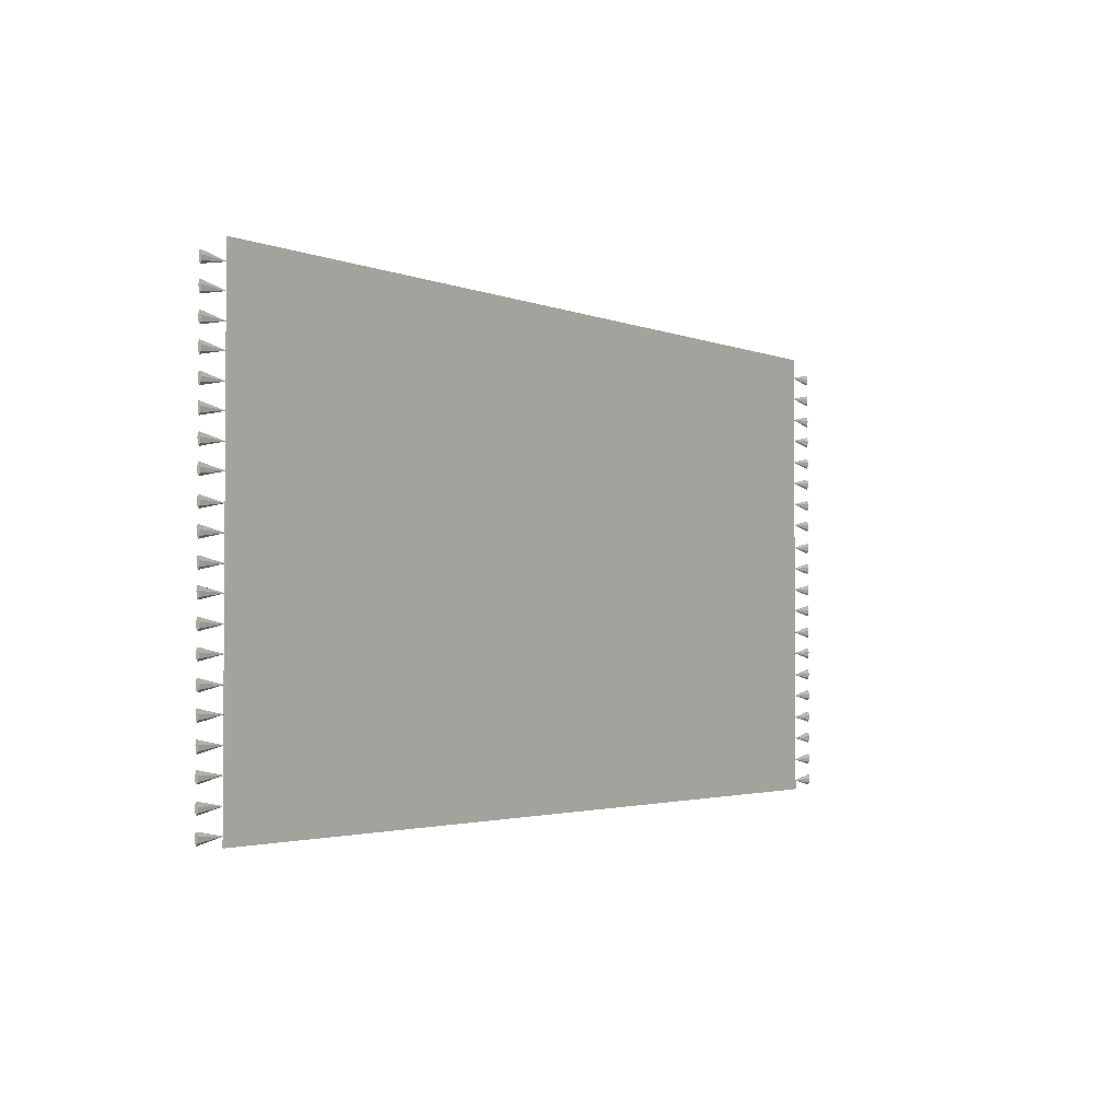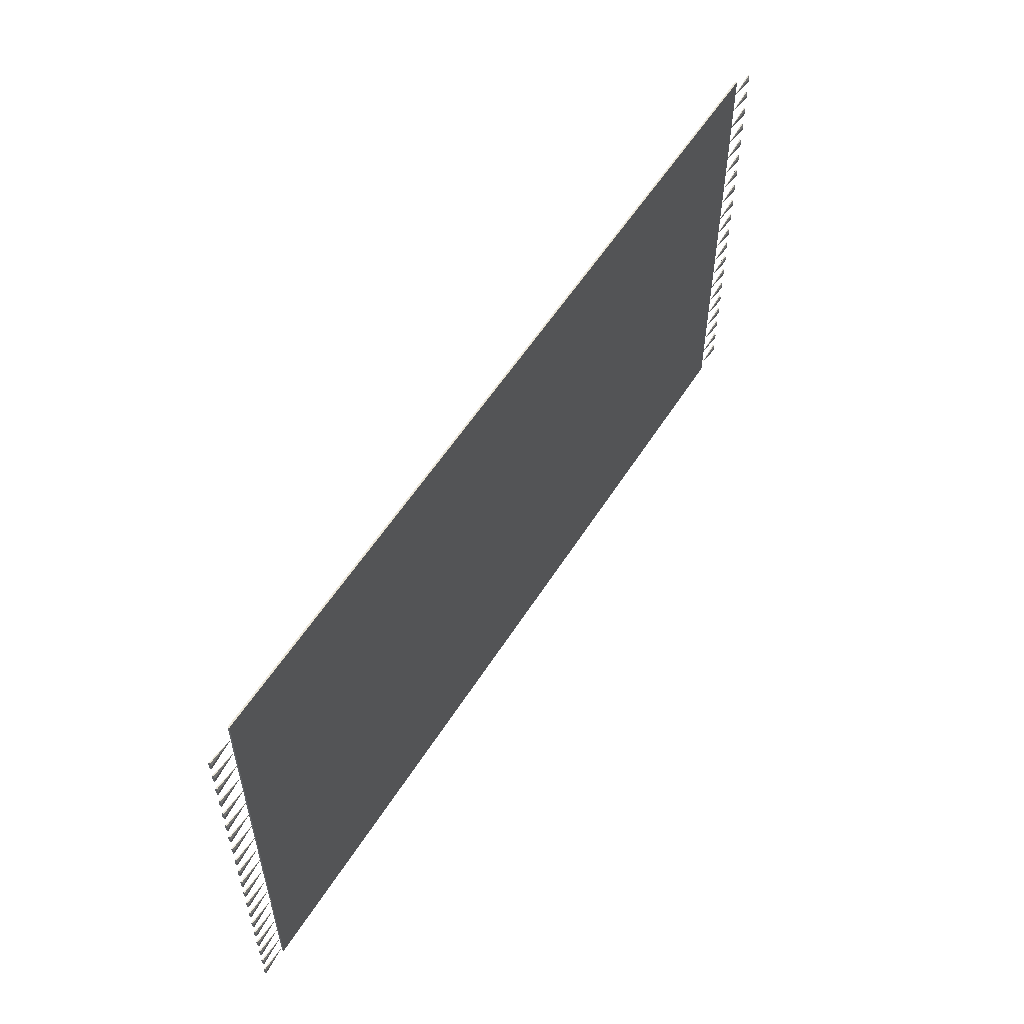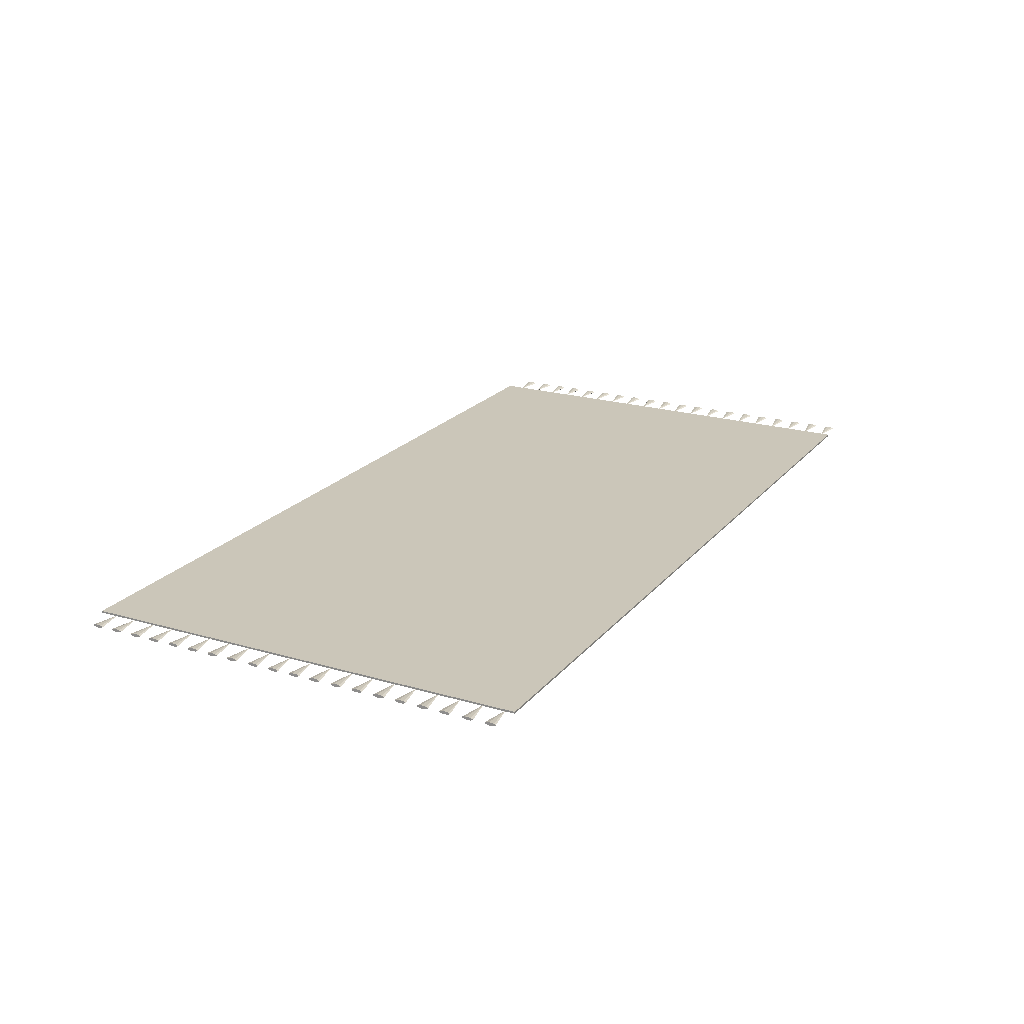
<metadata>
{"format":"obj","ext":"obj","renderer":"f3d","projection":"perspective","resolution":1024,"background":"white","views":[{"elev":-2.4,"azim":125.6,"up":"+Z"},{"elev":55.4,"azim":121.6,"up":"+Z"},{"elev":21.0,"azim":117.8,"up":"+Y"}]}
</metadata>
<code>
v -1.407 1.039 0.5467
v -1.407 1.033 0.5467
v 1.407 1.033 0.5467
v 1.407 1.039 0.5467
v 1.407 1.033 -0.9533
v 1.407 1.039 -0.9533
v -1.407 1.033 -0.9533
v -1.407 1.039 -0.9533
v 1.5 1.037 0.4654
v 1.406 1.036 0.484
v 1.5 1.041 0.4724
v 1.5 1.042 0.4881
v 1.5 1.039 0.5007
v 1.5 1.034 0.5007
v 1.5 1.032 0.4881
v 1.5 1.037 0.3924
v 1.406 1.036 0.411
v 1.5 1.041 0.3994
v 1.5 1.033 0.4724
v 1.5 1.042 0.4151
v 1.5 1.037 0.484
v 1.5 1.039 0.4277
v 1.5 1.034 0.4277
v 1.5 1.032 0.4151
v 1.5 1.033 0.3994
v 1.5 1.037 0.411
v 1.5 1.037 0.3176
v 1.406 1.036 0.3362
v 1.5 1.041 0.3246
v 1.5 1.042 0.3403
v 1.5 1.039 0.3529
v 1.5 1.034 0.3529
v 1.5 1.032 0.3403
v 1.5 1.033 0.3246
v 1.5 1.037 0.3362
v 1.5 1.037 0.2449
v 1.406 1.036 0.2634
v 1.5 1.041 0.2519
v 1.5 1.042 0.2676
v 1.5 1.039 0.2802
v 1.5 1.034 0.2802
v 1.5 1.032 0.2676
v 1.5 1.033 0.2519
v 1.5 1.037 0.2634
v 1.5 1.037 0.1692
v 1.406 1.036 0.1877
v 1.5 1.041 0.1762
v 1.5 1.042 0.1919
v 1.5 1.039 0.2045
v 1.5 1.034 0.2045
v 1.5 1.032 0.1919
v 1.5 1.037 0.09619
v 1.406 1.036 0.1148
v 1.5 1.041 0.1032
v 1.5 1.033 0.1762
v 1.5 1.042 0.1189
v 1.5 1.037 0.1877
v 1.5 1.039 0.1315
v 1.5 1.034 0.1315
v 1.5 1.032 0.1189
v 1.5 1.033 0.1032
v 1.5 1.037 0.1148
v 1.5 1.037 0.02134
v 1.406 1.036 0.03991
v 1.5 1.041 0.02833
v 1.5 1.042 0.04404
v 1.5 1.039 0.05663
v 1.5 1.034 0.05663
v 1.5 1.032 0.04404
v 1.5 1.033 0.02833
v 1.5 1.037 0.03991
v 1.5 1.037 -0.05138
v 1.406 1.036 -0.03281
v 1.5 1.041 -0.04439
v 1.5 1.042 -0.02868
v 1.5 1.039 -0.01608
v 1.5 1.034 -0.01608
v 1.5 1.032 -0.02868
v 1.5 1.033 -0.04439
v 1.5 1.037 -0.03281
v 1.5 1.037 -0.1303
v 1.406 1.036 -0.1118
v 1.5 1.041 -0.1233
v 1.5 1.042 -0.1076
v 1.5 1.039 -0.09504
v 1.5 1.034 -0.09504
v 1.5 1.032 -0.1076
v 1.5 1.037 -0.2033
v 1.406 1.036 -0.1847
v 1.5 1.041 -0.1963
v 1.5 1.033 -0.1233
v 1.5 1.042 -0.1806
v 1.5 1.037 -0.1118
v 1.5 1.039 -0.168
v 1.5 1.034 -0.168
v 1.5 1.032 -0.1806
v 1.5 1.033 -0.1963
v 1.5 1.037 -0.1847
v 1.5 1.037 -0.2782
v 1.406 1.036 -0.2596
v 1.5 1.041 -0.2712
v 1.5 1.042 -0.2555
v 1.5 1.039 -0.2429
v 1.5 1.034 -0.2429
v 1.5 1.032 -0.2555
v 1.5 1.033 -0.2712
v 1.5 1.037 -0.2596
v 1.5 1.037 -0.3509
v 1.406 1.036 -0.3323
v 1.5 1.041 -0.3439
v 1.5 1.042 -0.3282
v 1.5 1.039 -0.3156
v 1.5 1.034 -0.3156
v 1.5 1.032 -0.3282
v 1.5 1.033 -0.3439
v 1.5 1.037 -0.3323
v 1.5 1.037 -0.4266
v 1.406 1.036 -0.408
v 1.5 1.041 -0.4196
v 1.5 1.042 -0.4039
v 1.5 1.039 -0.3913
v 1.5 1.034 -0.3913
v 1.5 1.032 -0.4039
v 1.5 1.037 -0.4996
v 1.406 1.036 -0.481
v 1.5 1.041 -0.4926
v 1.5 1.033 -0.4196
v 1.5 1.042 -0.4769
v 1.5 1.037 -0.408
v 1.5 1.039 -0.4643
v 1.5 1.034 -0.4643
v 1.5 1.032 -0.4769
v 1.5 1.033 -0.4926
v 1.5 1.037 -0.481
v 1.5 1.037 -0.5744
v 1.406 1.036 -0.5559
v 1.5 1.041 -0.5674
v 1.5 1.042 -0.5517
v 1.5 1.039 -0.5391
v 1.5 1.034 -0.5391
v 1.5 1.032 -0.5517
v 1.5 1.033 -0.5674
v 1.5 1.037 -0.5559
v 1.5 1.037 -0.6471
v 1.406 1.036 -0.6286
v 1.5 1.041 -0.6401
v 1.5 1.042 -0.6244
v 1.5 1.039 -0.6118
v 1.5 1.034 -0.6118
v 1.5 1.032 -0.6244
v 1.5 1.033 -0.6401
v 1.5 1.037 -0.6286
v 1.5 1.037 -0.722
v 1.406 1.036 -0.7035
v 1.5 1.041 -0.7151
v 1.5 1.042 -0.6993
v 1.5 1.039 -0.6868
v 1.5 1.034 -0.6868
v 1.5 1.032 -0.6993
v 1.5 1.037 -0.795
v 1.406 1.036 -0.7765
v 1.5 1.041 -0.788
v 1.5 1.033 -0.7151
v 1.5 1.042 -0.7723
v 1.5 1.037 -0.7035
v 1.5 1.039 -0.7597
v 1.5 1.034 -0.7597
v 1.5 1.032 -0.7723
v 1.5 1.033 -0.788
v 1.5 1.037 -0.7765
v 1.5 1.037 -0.8699
v 1.406 1.036 -0.8513
v 1.5 1.041 -0.8629
v 1.5 1.042 -0.8472
v 1.5 1.039 -0.8346
v 1.5 1.034 -0.8346
v 1.5 1.032 -0.8472
v 1.5 1.033 -0.8629
v 1.5 1.037 -0.8513
v 1.5 1.037 -0.9426
v 1.406 1.036 -0.924
v 1.5 1.041 -0.9356
v 1.5 1.042 -0.9199
v 1.5 1.039 -0.9073
v 1.5 1.034 -0.9073
v 1.5 1.032 -0.9199
v 1.5 1.033 -0.9356
v 1.5 1.037 -0.924
v -1.5 1.037 0.4654
v -1.5 1.041 0.4724
v -1.406 1.036 0.484
v -1.5 1.042 0.4881
v -1.5 1.039 0.5007
v -1.5 1.034 0.5007
v -1.5 1.032 0.4881
v -1.5 1.037 0.3924
v -1.5 1.041 0.3994
v -1.406 1.036 0.411
v -1.5 1.033 0.4724
v -1.5 1.042 0.4151
v -1.5 1.037 0.484
v -1.5 1.039 0.4277
v -1.5 1.034 0.4277
v -1.5 1.032 0.4151
v -1.5 1.033 0.3994
v -1.5 1.037 0.411
v -1.5 1.037 0.3176
v -1.5 1.041 0.3246
v -1.406 1.036 0.3362
v -1.5 1.042 0.3403
v -1.5 1.039 0.3529
v -1.5 1.034 0.3529
v -1.5 1.032 0.3403
v -1.5 1.033 0.3246
v -1.5 1.037 0.3362
v -1.5 1.037 0.2449
v -1.5 1.041 0.2519
v -1.406 1.036 0.2634
v -1.5 1.042 0.2676
v -1.5 1.039 0.2802
v -1.5 1.034 0.2802
v -1.5 1.032 0.2676
v -1.5 1.033 0.2519
v -1.5 1.037 0.2634
v -1.5 1.037 0.1692
v -1.5 1.041 0.1762
v -1.406 1.036 0.1877
v -1.5 1.042 0.1919
v -1.5 1.039 0.2045
v -1.5 1.034 0.2045
v -1.5 1.032 0.1919
v -1.5 1.037 0.09619
v -1.5 1.041 0.1032
v -1.406 1.036 0.1148
v -1.5 1.033 0.1762
v -1.5 1.042 0.1189
v -1.5 1.037 0.1877
v -1.5 1.039 0.1315
v -1.5 1.034 0.1315
v -1.5 1.032 0.1189
v -1.5 1.033 0.1032
v -1.5 1.037 0.1148
v -1.5 1.037 0.02134
v -1.5 1.041 0.02833
v -1.406 1.036 0.03991
v -1.5 1.042 0.04404
v -1.5 1.039 0.05663
v -1.5 1.034 0.05663
v -1.5 1.032 0.04404
v -1.5 1.033 0.02833
v -1.5 1.037 0.03991
v -1.5 1.037 -0.05138
v -1.5 1.041 -0.04439
v -1.406 1.036 -0.03281
v -1.5 1.042 -0.02868
v -1.5 1.039 -0.01608
v -1.5 1.034 -0.01608
v -1.5 1.032 -0.02868
v -1.5 1.033 -0.04439
v -1.5 1.037 -0.03281
v -1.5 1.037 -0.1303
v -1.5 1.041 -0.1233
v -1.406 1.036 -0.1118
v -1.5 1.042 -0.1076
v -1.5 1.039 -0.09504
v -1.5 1.034 -0.09504
v -1.5 1.032 -0.1076
v -1.5 1.037 -0.2033
v -1.5 1.041 -0.1963
v -1.406 1.036 -0.1847
v -1.5 1.033 -0.1233
v -1.5 1.042 -0.1806
v -1.5 1.037 -0.1118
v -1.5 1.039 -0.168
v -1.5 1.034 -0.168
v -1.5 1.032 -0.1806
v -1.5 1.033 -0.1963
v -1.5 1.037 -0.1847
v -1.5 1.037 -0.2782
v -1.5 1.041 -0.2712
v -1.406 1.036 -0.2596
v -1.5 1.042 -0.2555
v -1.5 1.039 -0.2429
v -1.5 1.034 -0.2429
v -1.5 1.032 -0.2555
v -1.5 1.033 -0.2712
v -1.5 1.037 -0.2596
v -1.5 1.037 -0.3509
v -1.5 1.041 -0.3439
v -1.406 1.036 -0.3323
v -1.5 1.042 -0.3282
v -1.5 1.039 -0.3156
v -1.5 1.034 -0.3156
v -1.5 1.032 -0.3282
v -1.5 1.033 -0.3439
v -1.5 1.037 -0.3323
v -1.5 1.037 -0.4266
v -1.5 1.041 -0.4196
v -1.406 1.036 -0.408
v -1.5 1.042 -0.4039
v -1.5 1.039 -0.3913
v -1.5 1.034 -0.3913
v -1.5 1.032 -0.4039
v -1.5 1.037 -0.4996
v -1.5 1.041 -0.4926
v -1.406 1.036 -0.481
v -1.5 1.033 -0.4196
v -1.5 1.042 -0.4769
v -1.5 1.037 -0.408
v -1.5 1.039 -0.4643
v -1.5 1.034 -0.4643
v -1.5 1.032 -0.4769
v -1.5 1.033 -0.4926
v -1.5 1.037 -0.481
v -1.5 1.037 -0.5744
v -1.5 1.041 -0.5674
v -1.406 1.036 -0.5559
v -1.5 1.042 -0.5517
v -1.5 1.039 -0.5391
v -1.5 1.034 -0.5391
v -1.5 1.032 -0.5517
v -1.5 1.033 -0.5674
v -1.5 1.037 -0.5559
v -1.5 1.037 -0.6471
v -1.5 1.041 -0.6401
v -1.406 1.036 -0.6286
v -1.5 1.042 -0.6244
v -1.5 1.039 -0.6118
v -1.5 1.034 -0.6118
v -1.5 1.032 -0.6244
v -1.5 1.033 -0.6401
v -1.5 1.037 -0.6286
v -1.5 1.037 -0.722
v -1.5 1.041 -0.7151
v -1.406 1.036 -0.7035
v -1.5 1.042 -0.6993
v -1.5 1.039 -0.6868
v -1.5 1.034 -0.6868
v -1.5 1.032 -0.6993
v -1.5 1.037 -0.795
v -1.5 1.041 -0.788
v -1.406 1.036 -0.7765
v -1.5 1.033 -0.7151
v -1.5 1.042 -0.7723
v -1.5 1.037 -0.7035
v -1.5 1.039 -0.7597
v -1.5 1.034 -0.7597
v -1.5 1.032 -0.7723
v -1.5 1.033 -0.788
v -1.5 1.037 -0.7765
v -1.5 1.037 -0.8699
v -1.5 1.041 -0.8629
v -1.406 1.036 -0.8513
v -1.5 1.042 -0.8472
v -1.5 1.039 -0.8346
v -1.5 1.034 -0.8346
v -1.5 1.032 -0.8472
v -1.5 1.033 -0.8629
v -1.5 1.037 -0.8513
v -1.5 1.037 -0.9426
v -1.5 1.041 -0.9356
v -1.406 1.036 -0.924
v -1.5 1.042 -0.9199
v -1.5 1.039 -0.9073
v -1.5 1.034 -0.9073
v -1.5 1.032 -0.9199
v -1.5 1.033 -0.9356
v -1.5 1.037 -0.924
g Cube
f 1 2 3
f 3 4 1
f 3 5 6
f 6 4 3
f 5 3 2
f 2 7 5
f 6 8 1
f 1 4 6
f 9 10 11
f 11 10 12
f 12 10 13
f 13 10 14
f 14 10 15
f 16 17 18
f 15 10 19
f 19 10 9
f 18 17 20
f 21 15 19
f 19 9 21
f 14 15 21
f 9 11 12
f 12 21 9
f 22 17 23
f 20 17 22
f 21 12 13
f 13 14 21
f 23 17 24
f 24 17 25
f 25 17 16
f 26 24 25
f 25 16 26
f 23 24 26
f 16 18 20
f 20 26 16
f 26 20 22
f 22 23 26
f 27 28 29
f 29 28 30
f 31 28 32
f 30 28 31
f 32 28 33
f 33 28 34
f 34 28 27
f 35 33 34
f 34 27 35
f 32 33 35
f 27 29 30
f 30 35 27
f 35 30 31
f 31 32 35
f 36 37 38
f 38 37 39
f 40 37 41
f 39 37 40
f 41 37 42
f 42 37 43
f 43 37 36
f 44 42 43
f 43 36 44
f 41 42 44
f 36 38 39
f 39 44 36
f 44 39 40
f 40 41 44
f 45 46 47
f 47 46 48
f 48 46 49
f 49 46 50
f 50 46 51
f 52 53 54
f 51 46 55
f 55 46 45
f 54 53 56
f 57 51 55
f 55 45 57
f 50 51 57
f 45 47 48
f 48 57 45
f 58 53 59
f 56 53 58
f 57 48 49
f 49 50 57
f 59 53 60
f 60 53 61
f 61 53 52
f 62 60 61
f 61 52 62
f 59 60 62
f 52 54 56
f 56 62 52
f 62 56 58
f 58 59 62
f 63 64 65
f 65 64 66
f 67 64 68
f 66 64 67
f 68 64 69
f 69 64 70
f 70 64 63
f 71 69 70
f 70 63 71
f 68 69 71
f 63 65 66
f 66 71 63
f 71 66 67
f 67 68 71
f 72 73 74
f 74 73 75
f 76 73 77
f 75 73 76
f 77 73 78
f 78 73 79
f 79 73 72
f 80 78 79
f 79 72 80
f 77 78 80
f 72 74 75
f 75 80 72
f 80 75 76
f 76 77 80
f 81 82 83
f 83 82 84
f 84 82 85
f 85 82 86
f 86 82 87
f 88 89 90
f 87 82 91
f 91 82 81
f 90 89 92
f 93 87 91
f 91 81 93
f 86 87 93
f 81 83 84
f 84 93 81
f 94 89 95
f 92 89 94
f 93 84 85
f 85 86 93
f 95 89 96
f 96 89 97
f 97 89 88
f 98 96 97
f 97 88 98
f 95 96 98
f 88 90 92
f 92 98 88
f 98 92 94
f 94 95 98
f 99 100 101
f 101 100 102
f 103 100 104
f 102 100 103
f 104 100 105
f 105 100 106
f 106 100 99
f 107 105 106
f 106 99 107
f 104 105 107
f 99 101 102
f 102 107 99
f 107 102 103
f 103 104 107
f 108 109 110
f 110 109 111
f 112 109 113
f 111 109 112
f 113 109 114
f 114 109 115
f 115 109 108
f 116 114 115
f 115 108 116
f 113 114 116
f 108 110 111
f 111 116 108
f 116 111 112
f 112 113 116
f 117 118 119
f 119 118 120
f 120 118 121
f 121 118 122
f 122 118 123
f 124 125 126
f 123 118 127
f 127 118 117
f 126 125 128
f 129 123 127
f 127 117 129
f 122 123 129
f 117 119 120
f 120 129 117
f 130 125 131
f 128 125 130
f 129 120 121
f 121 122 129
f 131 125 132
f 132 125 133
f 133 125 124
f 134 132 133
f 133 124 134
f 131 132 134
f 124 126 128
f 128 134 124
f 134 128 130
f 130 131 134
f 135 136 137
f 137 136 138
f 139 136 140
f 138 136 139
f 140 136 141
f 141 136 142
f 142 136 135
f 143 141 142
f 142 135 143
f 140 141 143
f 135 137 138
f 138 143 135
f 143 138 139
f 139 140 143
f 144 145 146
f 146 145 147
f 148 145 149
f 147 145 148
f 149 145 150
f 150 145 151
f 151 145 144
f 152 150 151
f 151 144 152
f 149 150 152
f 144 146 147
f 147 152 144
f 152 147 148
f 148 149 152
f 153 154 155
f 155 154 156
f 156 154 157
f 157 154 158
f 158 154 159
f 160 161 162
f 159 154 163
f 163 154 153
f 162 161 164
f 165 159 163
f 163 153 165
f 158 159 165
f 153 155 156
f 156 165 153
f 166 161 167
f 164 161 166
f 165 156 157
f 157 158 165
f 167 161 168
f 168 161 169
f 169 161 160
f 170 168 169
f 169 160 170
f 167 168 170
f 160 162 164
f 164 170 160
f 170 164 166
f 166 167 170
f 171 172 173
f 173 172 174
f 175 172 176
f 174 172 175
f 176 172 177
f 177 172 178
f 178 172 171
f 179 177 178
f 178 171 179
f 176 177 179
f 171 173 174
f 174 179 171
f 179 174 175
f 175 176 179
f 180 181 182
f 182 181 183
f 184 181 185
f 183 181 184
f 185 181 186
f 186 181 187
f 187 181 180
f 188 186 187
f 187 180 188
f 185 186 188
f 180 182 183
f 183 188 180
f 188 183 184
f 184 185 188
f 8 7 2
f 2 1 8
f 189 190 191
f 190 192 191
f 192 193 191
f 193 194 191
f 194 195 191
f 196 197 198
f 195 199 191
f 199 189 191
f 197 200 198
f 199 195 201
f 201 189 199
f 194 201 195
f 192 190 189
f 189 201 192
f 202 203 198
f 200 202 198
f 193 192 201
f 201 194 193
f 203 204 198
f 204 205 198
f 205 196 198
f 205 204 206
f 206 196 205
f 203 206 204
f 200 197 196
f 196 206 200
f 202 200 206
f 206 203 202
f 207 208 209
f 208 210 209
f 211 212 209
f 210 211 209
f 212 213 209
f 213 214 209
f 214 207 209
f 214 213 215
f 215 207 214
f 212 215 213
f 210 208 207
f 207 215 210
f 211 210 215
f 215 212 211
f 216 217 218
f 217 219 218
f 220 221 218
f 219 220 218
f 221 222 218
f 222 223 218
f 223 216 218
f 223 222 224
f 224 216 223
f 221 224 222
f 219 217 216
f 216 224 219
f 220 219 224
f 224 221 220
f 225 226 227
f 226 228 227
f 228 229 227
f 229 230 227
f 230 231 227
f 232 233 234
f 231 235 227
f 235 225 227
f 233 236 234
f 235 231 237
f 237 225 235
f 230 237 231
f 228 226 225
f 225 237 228
f 238 239 234
f 236 238 234
f 229 228 237
f 237 230 229
f 239 240 234
f 240 241 234
f 241 232 234
f 241 240 242
f 242 232 241
f 239 242 240
f 236 233 232
f 232 242 236
f 238 236 242
f 242 239 238
f 243 244 245
f 244 246 245
f 247 248 245
f 246 247 245
f 248 249 245
f 249 250 245
f 250 243 245
f 250 249 251
f 251 243 250
f 248 251 249
f 246 244 243
f 243 251 246
f 247 246 251
f 251 248 247
f 252 253 254
f 253 255 254
f 256 257 254
f 255 256 254
f 257 258 254
f 258 259 254
f 259 252 254
f 259 258 260
f 260 252 259
f 257 260 258
f 255 253 252
f 252 260 255
f 256 255 260
f 260 257 256
f 261 262 263
f 262 264 263
f 264 265 263
f 265 266 263
f 266 267 263
f 268 269 270
f 267 271 263
f 271 261 263
f 269 272 270
f 271 267 273
f 273 261 271
f 266 273 267
f 264 262 261
f 261 273 264
f 274 275 270
f 272 274 270
f 265 264 273
f 273 266 265
f 275 276 270
f 276 277 270
f 277 268 270
f 277 276 278
f 278 268 277
f 275 278 276
f 272 269 268
f 268 278 272
f 274 272 278
f 278 275 274
f 279 280 281
f 280 282 281
f 283 284 281
f 282 283 281
f 284 285 281
f 285 286 281
f 286 279 281
f 286 285 287
f 287 279 286
f 284 287 285
f 282 280 279
f 279 287 282
f 283 282 287
f 287 284 283
f 288 289 290
f 289 291 290
f 292 293 290
f 291 292 290
f 293 294 290
f 294 295 290
f 295 288 290
f 295 294 296
f 296 288 295
f 293 296 294
f 291 289 288
f 288 296 291
f 292 291 296
f 296 293 292
f 297 298 299
f 298 300 299
f 300 301 299
f 301 302 299
f 302 303 299
f 304 305 306
f 303 307 299
f 307 297 299
f 305 308 306
f 307 303 309
f 309 297 307
f 302 309 303
f 300 298 297
f 297 309 300
f 310 311 306
f 308 310 306
f 301 300 309
f 309 302 301
f 311 312 306
f 312 313 306
f 313 304 306
f 313 312 314
f 314 304 313
f 311 314 312
f 308 305 304
f 304 314 308
f 310 308 314
f 314 311 310
f 315 316 317
f 316 318 317
f 319 320 317
f 318 319 317
f 320 321 317
f 321 322 317
f 322 315 317
f 322 321 323
f 323 315 322
f 320 323 321
f 318 316 315
f 315 323 318
f 319 318 323
f 323 320 319
f 324 325 326
f 325 327 326
f 328 329 326
f 327 328 326
f 329 330 326
f 330 331 326
f 331 324 326
f 331 330 332
f 332 324 331
f 329 332 330
f 327 325 324
f 324 332 327
f 328 327 332
f 332 329 328
f 333 334 335
f 334 336 335
f 336 337 335
f 337 338 335
f 338 339 335
f 340 341 342
f 339 343 335
f 343 333 335
f 341 344 342
f 343 339 345
f 345 333 343
f 338 345 339
f 336 334 333
f 333 345 336
f 346 347 342
f 344 346 342
f 337 336 345
f 345 338 337
f 347 348 342
f 348 349 342
f 349 340 342
f 349 348 350
f 350 340 349
f 347 350 348
f 344 341 340
f 340 350 344
f 346 344 350
f 350 347 346
f 351 352 353
f 352 354 353
f 355 356 353
f 354 355 353
f 356 357 353
f 357 358 353
f 358 351 353
f 358 357 359
f 359 351 358
f 356 359 357
f 354 352 351
f 351 359 354
f 355 354 359
f 359 356 355
f 360 361 362
f 361 363 362
f 364 365 362
f 363 364 362
f 365 366 362
f 366 367 362
f 367 360 362
f 367 366 368
f 368 360 367
f 365 368 366
f 363 361 360
f 360 368 363
f 364 363 368
f 368 365 364
f 6 5 7
f 7 8 6

</code>
